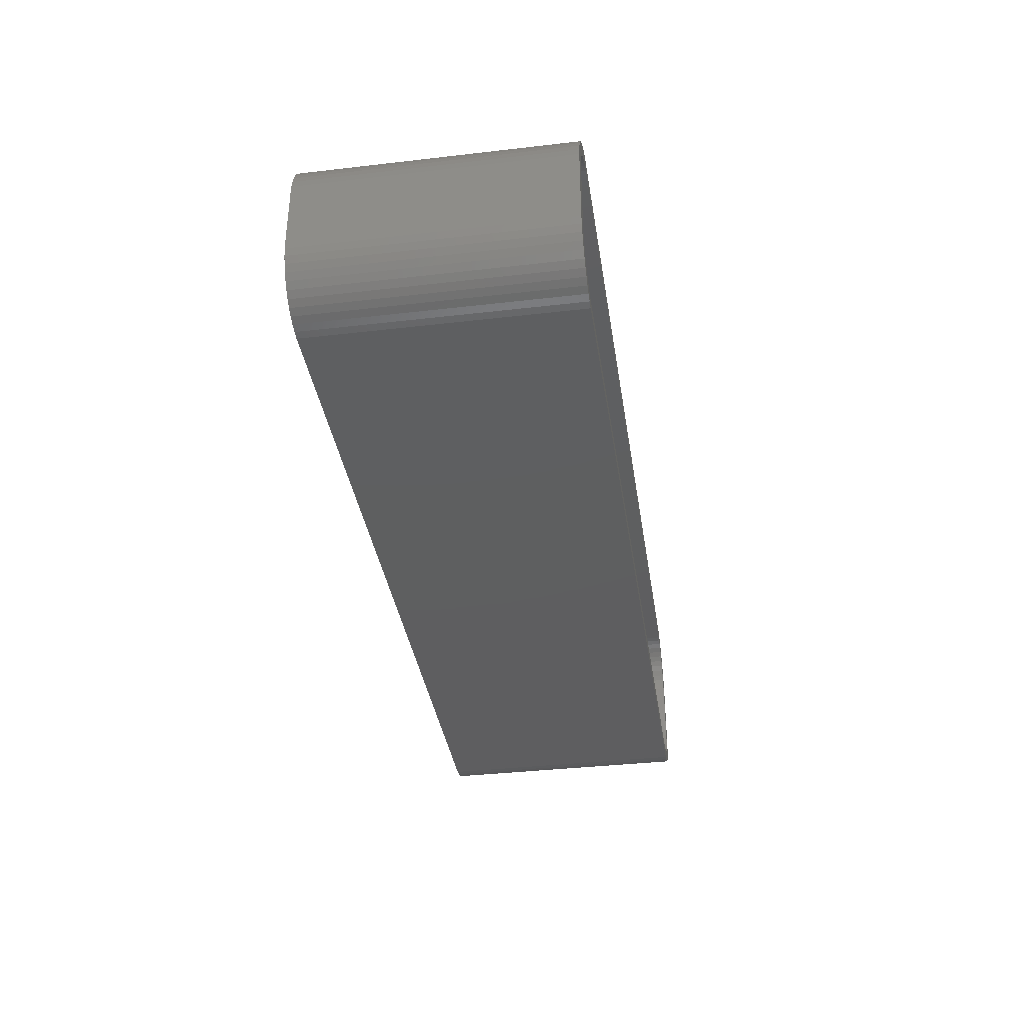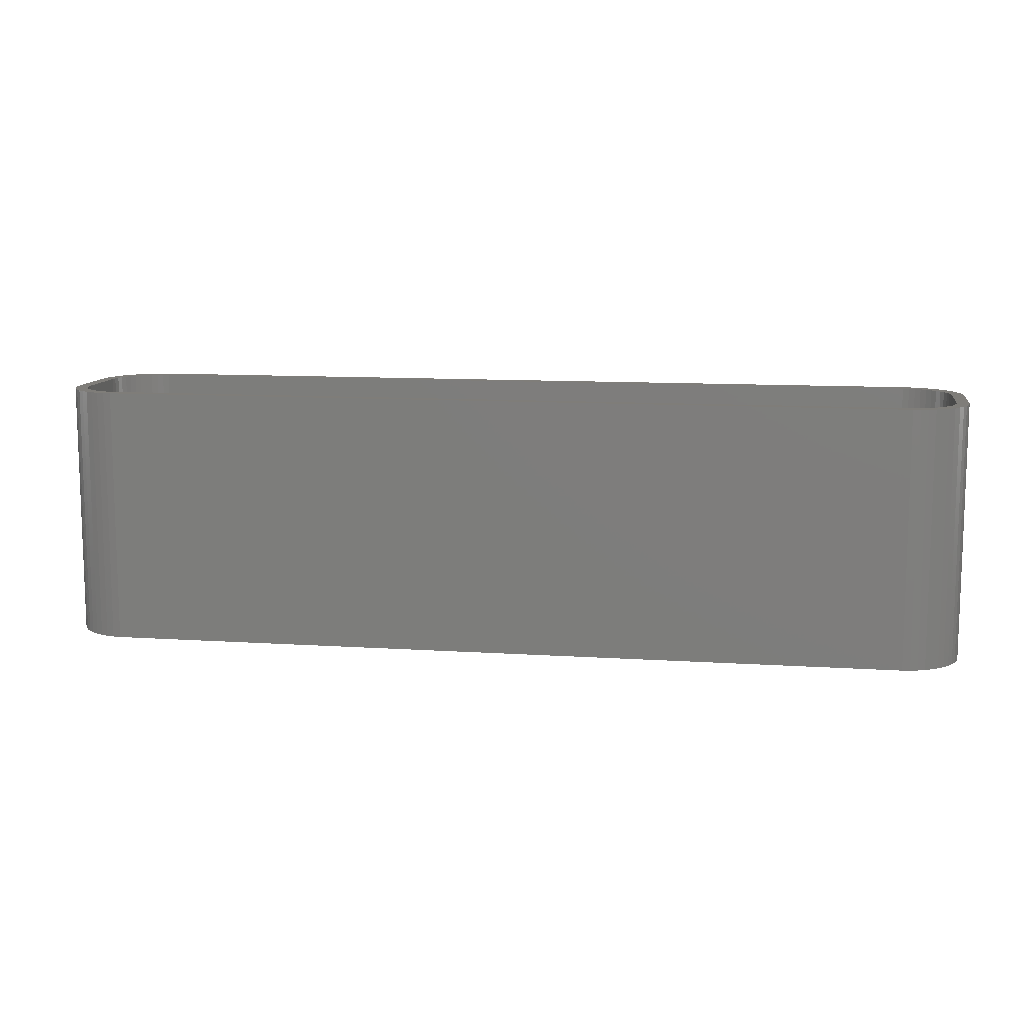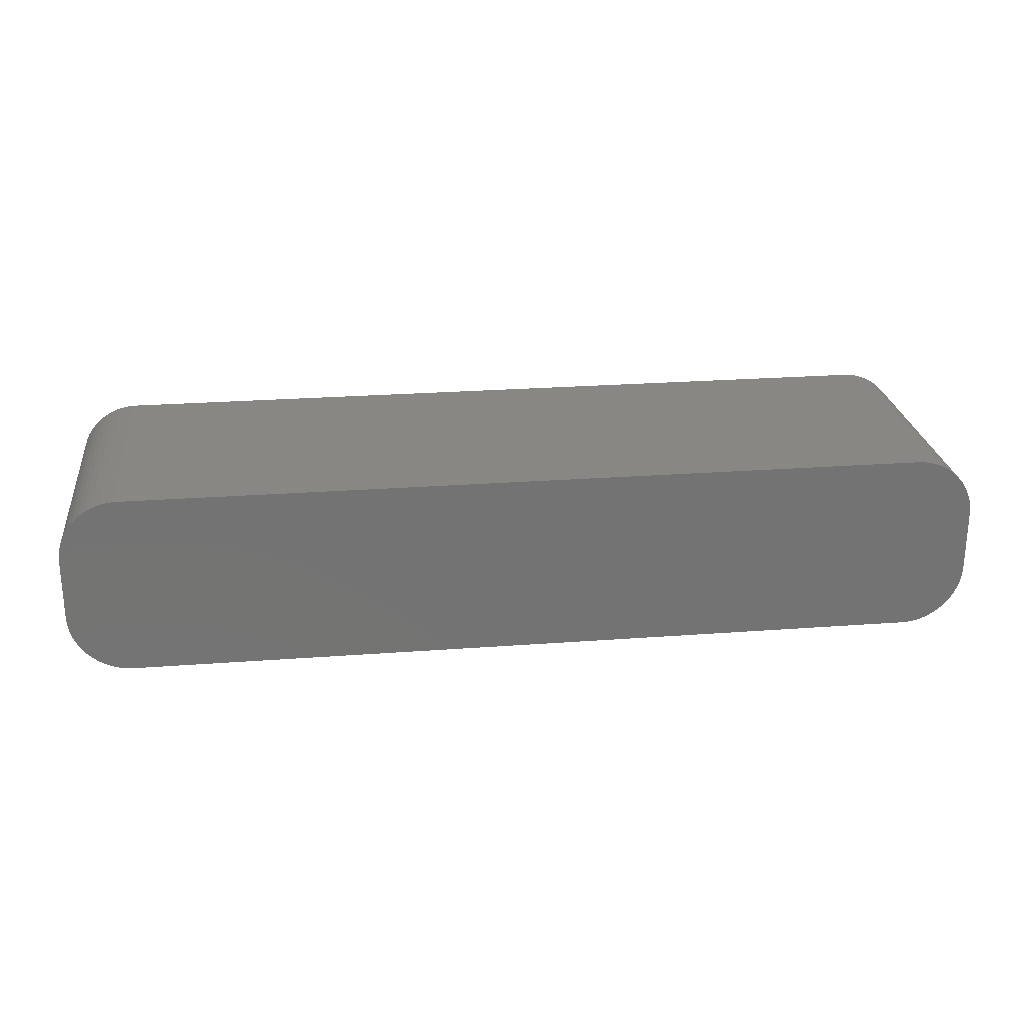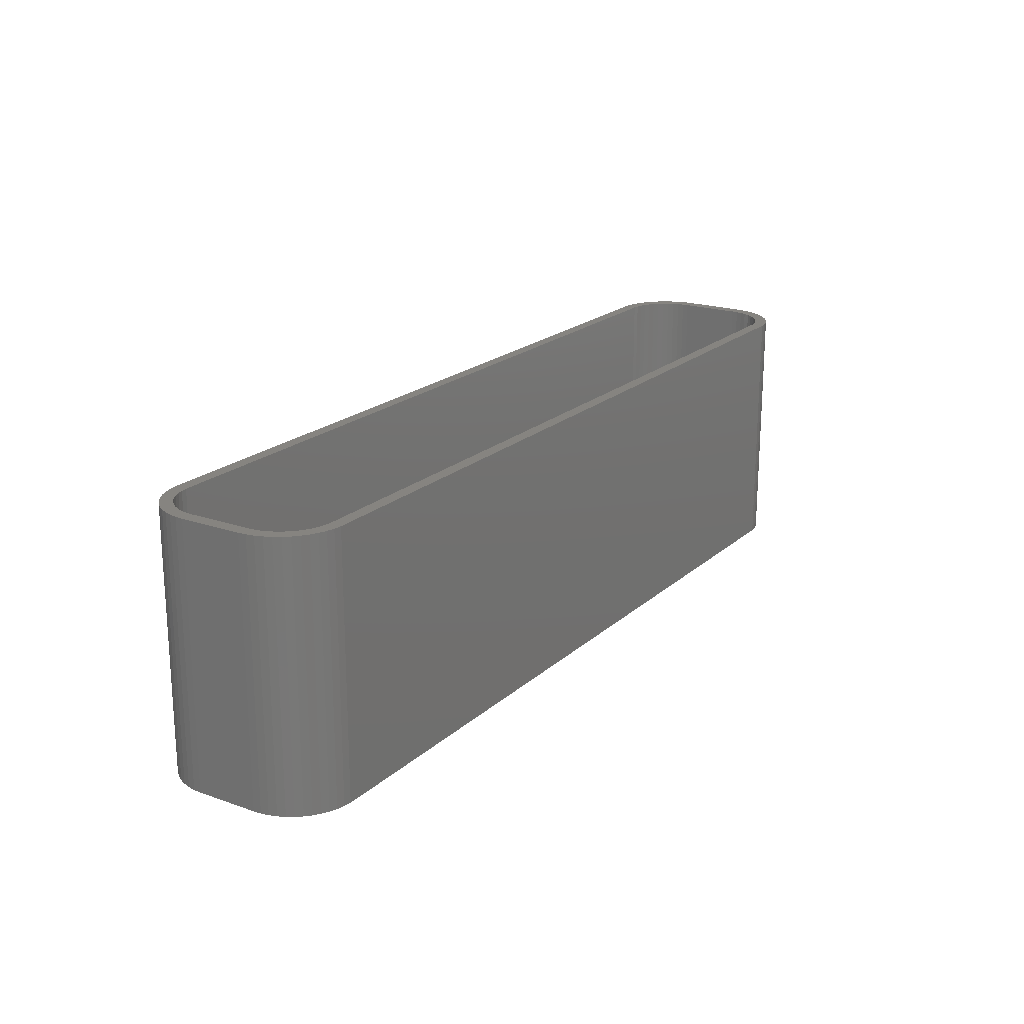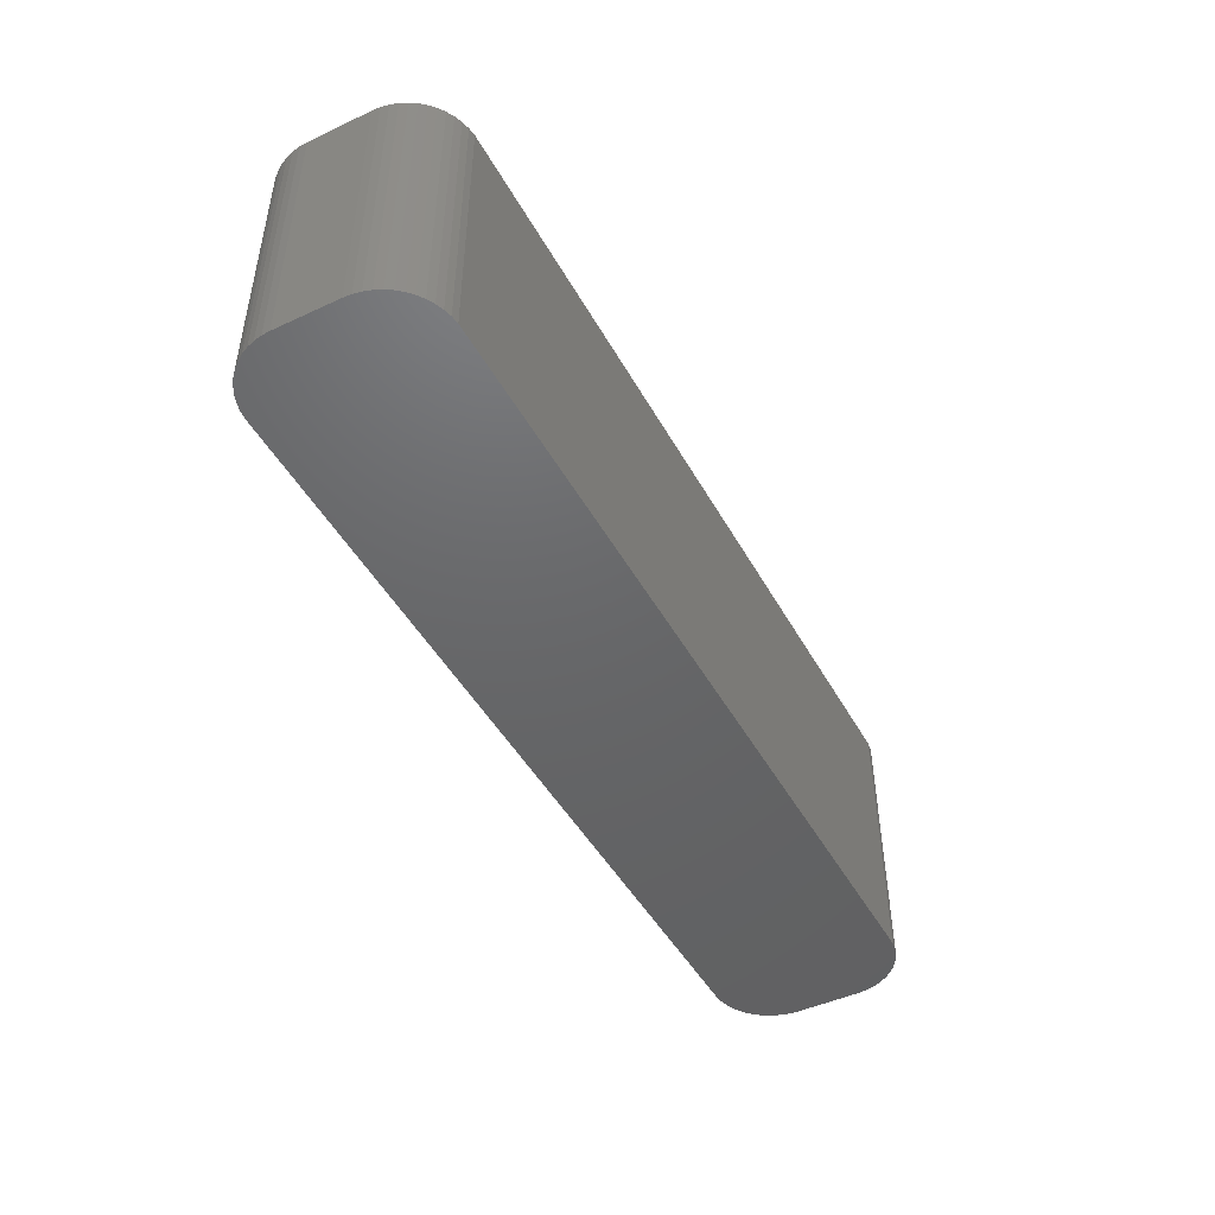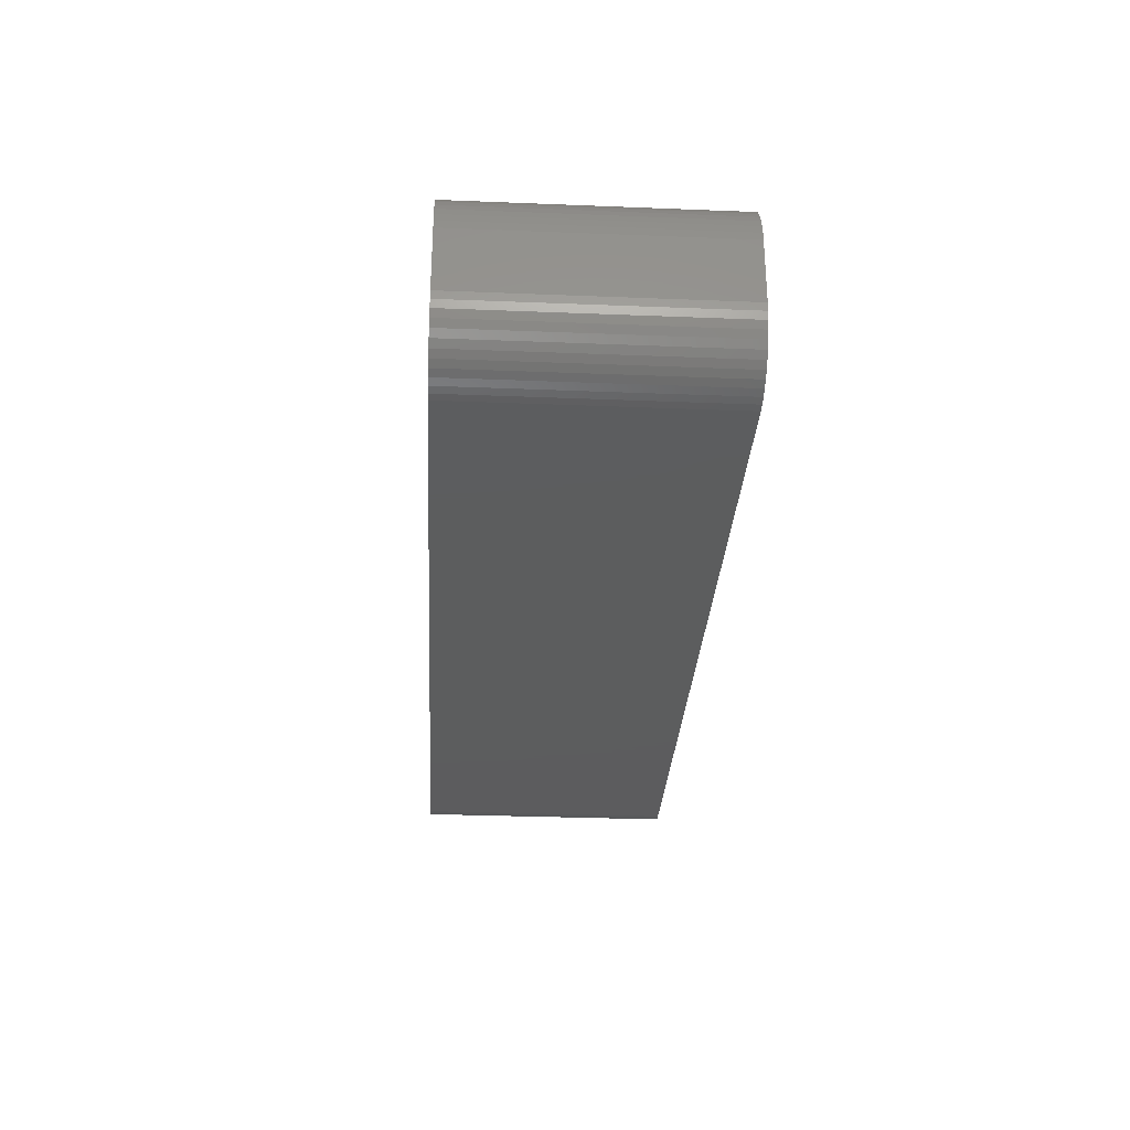
<metadata>
{"format":"stl","ext":"stl","renderer":"f3d","projection":"perspective","resolution":1024,"background":"white","views":[{"elev":-36.4,"azim":-81.4,"up":"+Y"},{"elev":10.8,"azim":9.2,"up":"+Z"},{"elev":24.7,"azim":173.0,"up":"+Y"},{"elev":20.0,"azim":-57.2,"up":"+Z"},{"elev":-46.8,"azim":-62.2,"up":"+Z"},{"elev":-30.2,"azim":86.7,"up":"+Y"}]}
</metadata>
<code>
# stl→obj: 208 verts, 412 faces
v -37.5 -2.5 0
v -37.5 2.5 21
v -37.5 2.5 0
v -37.5 -2.5 21
v -37.46 -3.127 0
v -37.46 -3.127 21
v -37.46 3.127 21
v -37.46 3.127 0
v 36.5 2.5 21
v 37.5 2.5 21
v 37.46 3.127 21
v 37.5 -2.5 21
v 36.47 3.001 21
v 37.34 3.743 21
v 36.5 -2.5 21
v 36.37 3.495 21
v 37.15 4.341 21
v 37.46 -3.127 21
v 36.22 3.973 21
v 36.88 4.909 21
v 36.47 -3.001 21
v 36.01 4.427 21
v 36.55 5.439 21
v 37.34 -3.743 21
v 36.37 -3.495 21
v 35.74 4.851 21
v 36.14 5.923 21
v 35.42 5.238 21
v 35.69 6.353 21
v 35.05 5.582 21
v 35.18 6.722 21
v 34.64 5.877 21
v 34.63 7.024 21
v 34.2 6.119 21
v 34.05 7.255 21
v 33.74 6.304 21
v 33.44 7.411 21
v 33.25 6.429 21
v 32.81 7.49 21
v 32.75 6.492 21
v -32.75 6.492 21
v -32.81 7.49 21
v -33.25 6.429 21
v -33.44 7.411 21
v -33.74 6.304 21
v -34.05 7.255 21
v -34.2 6.119 21
v -34.63 7.024 21
v -34.64 5.877 21
v -35.18 6.722 21
v -35.05 5.582 21
v -35.69 6.353 21
v -35.42 5.238 21
v -36.14 5.923 21
v -35.74 4.851 21
v -36.55 5.439 21
v -36.01 4.427 21
v -36.88 4.909 21
v -36.22 3.973 21
v -37.34 3.743 21
v -36.37 3.495 21
v -37.15 4.341 21
v 37.15 -4.341 21
v 36.22 -3.973 21
v 36.88 -4.909 21
v 36.01 -4.427 21
v 36.55 -5.439 21
v 35.74 -4.851 21
v 36.14 -5.923 21
v 35.42 -5.238 21
v 35.69 -6.353 21
v 35.05 -5.582 21
v 35.18 -6.722 21
v 34.64 -5.877 21
v 34.63 -7.024 21
v 34.2 -6.119 21
v 34.05 -7.255 21
v 33.74 -6.304 21
v 33.44 -7.411 21
v 33.25 -6.429 21
v 32.81 -7.49 21
v 32.75 -6.492 21
v -32.75 -6.492 21
v -32.81 -7.49 21
v -33.25 -6.429 21
v -33.44 -7.411 21
v -33.74 -6.304 21
v -34.05 -7.255 21
v -34.2 -6.119 21
v -34.63 -7.024 21
v -34.64 -5.877 21
v -35.18 -6.722 21
v -35.05 -5.582 21
v -35.69 -6.353 21
v -35.42 -5.238 21
v -36.14 -5.923 21
v -35.74 -4.851 21
v -36.55 -5.439 21
v -36.01 -4.427 21
v -36.88 -4.909 21
v -36.22 -3.973 21
v -37.15 -4.341 21
v -36.37 -3.495 21
v -37.34 -3.743 21
v -36.47 -3.001 21
v -36.5 -2.5 21
v -36.5 2.5 21
v -36.47 3.001 21
v -32.81 -7.49 0
v 32.81 -7.49 0
v 32.81 7.49 0
v -32.81 7.49 0
v 37.34 -3.743 0
v 37.15 -4.341 0
v 37.5 2.5 0
v 37.5 -2.5 0
v -33.44 7.411 0
v -34.63 -7.024 0
v -34.05 -7.255 0
v -33.44 -7.411 0
v -35.18 -6.722 0
v -36.14 -5.923 0
v -35.69 -6.353 0
v 34.63 -7.024 0
v 35.18 -6.722 0
v 37.15 4.341 0
v 37.34 3.743 0
v 36.14 5.923 0
v 35.69 6.353 0
v 34.63 7.024 0
v 34.05 7.255 0
v 33.44 7.411 0
v 37.46 -3.127 0
v 37.46 3.127 0
v 36.88 -4.909 0
v 36.55 -5.439 0
v 36.14 -5.923 0
v 36.88 4.909 0
v 35.69 -6.353 0
v 36.55 5.439 0
v 34.05 -7.255 0
v 35.18 6.722 0
v 33.44 -7.411 0
v -34.05 7.255 0
v -34.63 7.024 0
v -35.18 6.722 0
v -36.55 -5.439 0
v -35.69 6.353 0
v -36.88 -4.909 0
v -36.14 5.923 0
v -37.15 -4.341 0
v -36.55 5.439 0
v -37.34 -3.743 0
v -36.88 4.909 0
v -37.15 4.341 0
v -37.34 3.743 0
v -36.5 2.5 2
v -36.5 -2.5 2
v -36.47 -3.001 2
v -36.47 3.001 2
v 32.75 -6.492 2
v -32.75 -6.492 2
v 36.5 -2.5 2
v 36.5 2.5 2
v -32.75 6.492 2
v 32.75 6.492 2
v 35.42 -5.238 2
v 35.74 -4.851 2
v 36.37 3.495 2
v 36.22 3.973 2
v 36.47 -3.001 2
v -33.25 6.429 2
v -33.74 -6.304 2
v -34.2 -6.119 2
v 34.64 -5.877 2
v 34.2 -6.119 2
v 35.05 -5.582 2
v 36.01 -4.427 2
v 36.22 -3.973 2
v 34.2 6.119 2
v 34.64 5.877 2
v 33.25 6.429 2
v 36.37 -3.495 2
v 36.47 3.001 2
v 36.01 4.427 2
v 35.74 4.851 2
v 35.42 5.238 2
v 35.05 5.582 2
v 33.74 6.304 2
v 33.74 -6.304 2
v 33.25 -6.429 2
v -33.74 6.304 2
v -34.2 6.119 2
v -33.25 -6.429 2
v -34.64 5.877 2
v -35.05 5.582 2
v -35.42 5.238 2
v -34.64 -5.877 2
v -35.74 4.851 2
v -35.05 -5.582 2
v -36.01 4.427 2
v -35.42 -5.238 2
v -36.22 3.973 2
v -35.74 -4.851 2
v -36.37 3.495 2
v -36.01 -4.427 2
v -36.22 -3.973 2
v -36.37 -3.495 2
f 1 2 3
f 2 1 4
f 5 4 1
f 4 5 6
f 3 7 8
f 7 3 2
f 9 10 11
f 10 9 12
f 13 11 14
f 15 12 9
f 16 14 17
f 12 15 18
f 19 17 20
f 21 18 15
f 22 20 23
f 18 21 24
f 25 24 21
f 11 13 9
f 14 16 13
f 17 19 16
f 26 23 27
f 20 22 19
f 23 26 22
f 28 27 29
f 27 28 26
f 30 29 31
f 29 30 28
f 31 32 30
f 33 32 31
f 33 34 32
f 35 34 33
f 35 36 34
f 37 36 35
f 37 38 36
f 39 38 37
f 39 40 38
f 39 41 40
f 42 41 39
f 42 43 41
f 44 43 42
f 44 45 43
f 46 45 44
f 46 47 45
f 48 47 46
f 48 49 47
f 50 49 48
f 49 50 51
f 52 51 50
f 51 52 53
f 54 53 52
f 53 54 55
f 56 55 54
f 55 56 57
f 58 57 56
f 57 58 59
f 60 61 62
f 59 62 61
f 62 59 58
f 24 25 63
f 64 63 25
f 63 64 65
f 66 65 64
f 65 66 67
f 68 67 66
f 67 68 69
f 70 69 68
f 69 70 71
f 72 71 70
f 71 72 73
f 74 73 72
f 74 75 73
f 76 75 74
f 76 77 75
f 78 77 76
f 78 79 77
f 80 79 78
f 80 81 79
f 82 81 80
f 83 81 82
f 83 84 81
f 85 84 83
f 85 86 84
f 87 86 85
f 87 88 86
f 89 88 87
f 89 90 88
f 91 90 89
f 92 91 93
f 91 92 90
f 94 93 95
f 93 94 92
f 96 95 97
f 98 97 99
f 95 96 94
f 100 99 101
f 102 101 103
f 104 103 105
f 97 98 96
f 6 105 106
f 107 2 106
f 61 60 108
f 4 106 2
f 7 108 60
f 6 106 4
f 108 7 107
f 99 100 98
f 107 7 2
f 101 102 100
f 103 104 102
f 105 6 104
f 109 81 84
f 81 109 110
f 111 42 39
f 42 111 112
f 63 113 24
f 113 63 114
f 12 115 10
f 115 12 116
f 112 44 42
f 44 112 117
f 118 88 90
f 88 118 119
f 120 84 86
f 84 120 109
f 121 90 92
f 90 121 118
f 122 94 96
f 94 122 123
f 124 73 75
f 73 124 125
f 14 126 17
f 126 14 127
f 128 29 27
f 29 128 129
f 130 35 33
f 35 130 131
f 131 37 35
f 37 131 132
f 132 39 37
f 39 132 111
f 110 116 133
f 116 110 115
f 110 133 113
f 111 115 110
f 110 113 114
f 115 111 134
f 110 114 135
f 134 111 127
f 110 135 136
f 127 111 126
f 110 136 137
f 126 111 138
f 110 137 139
f 138 111 140
f 110 139 125
f 140 111 128
f 110 125 124
f 128 111 129
f 110 124 141
f 129 111 142
f 110 141 143
f 142 111 130
f 130 111 131
f 131 111 132
f 109 111 110
f 109 112 111
f 1 109 120
f 109 1 112
f 1 120 119
f 3 112 1
f 1 119 118
f 112 3 117
f 1 118 121
f 117 3 144
f 1 121 123
f 144 3 145
f 1 123 122
f 145 3 146
f 1 122 147
f 146 3 148
f 1 147 149
f 148 3 150
f 1 149 151
f 150 3 152
f 1 151 153
f 152 3 154
f 1 153 5
f 154 3 155
f 155 3 156
f 156 3 8
f 151 104 153
f 104 151 102
f 149 102 151
f 102 149 100
f 122 98 147
f 98 122 96
f 147 100 149
f 100 147 98
f 119 86 88
f 86 119 120
f 123 92 94
f 92 123 121
f 24 133 18
f 133 24 113
f 18 116 12
f 116 18 133
f 69 136 67
f 136 69 137
f 139 69 71
f 69 139 137
f 67 135 65
f 135 67 136
f 143 77 79
f 77 143 141
f 141 75 77
f 75 141 124
f 110 79 81
f 79 110 143
f 23 128 27
f 128 23 140
f 129 31 29
f 31 129 142
f 142 33 31
f 33 142 130
f 156 62 155
f 62 156 60
f 144 48 46
f 48 144 145
f 148 54 52
f 54 148 150
f 145 50 48
f 50 145 146
f 153 6 5
f 6 153 104
f 65 114 63
f 114 65 135
f 125 71 73
f 71 125 139
f 20 140 23
f 140 20 138
f 11 127 14
f 127 11 134
f 10 134 11
f 134 10 115
f 8 60 156
f 60 8 7
f 152 54 150
f 54 152 56
f 154 56 152
f 56 154 58
f 155 58 154
f 58 155 62
f 117 46 44
f 46 117 144
f 146 52 50
f 52 146 148
f 17 138 20
f 138 17 126
f 106 157 107
f 157 106 158
f 105 158 106
f 158 105 159
f 107 160 108
f 160 107 157
f 161 83 82
f 83 161 162
f 163 9 164
f 9 163 15
f 165 40 41
f 40 165 166
f 167 68 168
f 68 167 70
f 169 19 170
f 19 169 16
f 171 15 163
f 15 171 21
f 172 41 43
f 41 172 165
f 173 89 87
f 89 173 174
f 175 76 74
f 76 175 176
f 177 74 72
f 74 177 175
f 178 64 179
f 64 178 66
f 180 32 34
f 32 180 181
f 166 38 40
f 38 166 182
f 179 25 183
f 25 179 64
f 166 164 184
f 164 166 163
f 166 184 169
f 161 163 166
f 166 169 170
f 163 161 171
f 166 170 185
f 171 161 183
f 166 185 186
f 183 161 179
f 166 186 187
f 179 161 178
f 166 187 188
f 178 161 168
f 166 188 181
f 168 161 167
f 166 181 180
f 167 161 177
f 166 180 189
f 177 161 175
f 166 189 182
f 175 161 176
f 176 161 190
f 190 161 191
f 165 161 166
f 165 162 161
f 157 165 172
f 165 157 162
f 157 172 192
f 158 162 157
f 157 192 193
f 162 158 194
f 157 193 195
f 194 158 173
f 157 195 196
f 173 158 174
f 157 196 197
f 174 158 198
f 157 197 199
f 198 158 200
f 157 199 201
f 200 158 202
f 157 201 203
f 202 158 204
f 157 203 205
f 204 158 206
f 157 205 160
f 206 158 207
f 207 158 208
f 208 158 159
f 101 208 103
f 208 101 207
f 194 87 85
f 87 194 173
f 167 72 70
f 72 167 177
f 176 78 76
f 78 176 190
f 191 82 80
f 82 191 161
f 189 34 36
f 34 189 180
f 184 16 169
f 16 184 13
f 186 28 187
f 28 186 26
f 164 13 184
f 13 164 9
f 168 66 178
f 66 168 68
f 183 21 171
f 21 183 25
f 61 203 59
f 203 61 205
f 193 45 47
f 45 193 192
f 195 47 49
f 47 195 193
f 99 207 101
f 207 99 206
f 95 204 97
f 204 95 202
f 174 91 89
f 91 174 198
f 103 159 105
f 159 103 208
f 162 85 83
f 85 162 194
f 190 80 78
f 80 190 191
f 182 36 38
f 36 182 189
f 185 26 186
f 26 185 22
f 170 22 185
f 22 170 19
f 181 30 32
f 30 181 188
f 108 205 61
f 205 108 160
f 55 197 53
f 197 55 199
f 57 199 55
f 199 57 201
f 59 201 57
f 201 59 203
f 192 43 45
f 43 192 172
f 196 49 51
f 49 196 195
f 200 95 93
f 95 200 202
f 198 93 91
f 93 198 200
f 188 28 30
f 28 188 187
f 197 51 53
f 51 197 196
f 97 206 99
f 206 97 204

</code>
